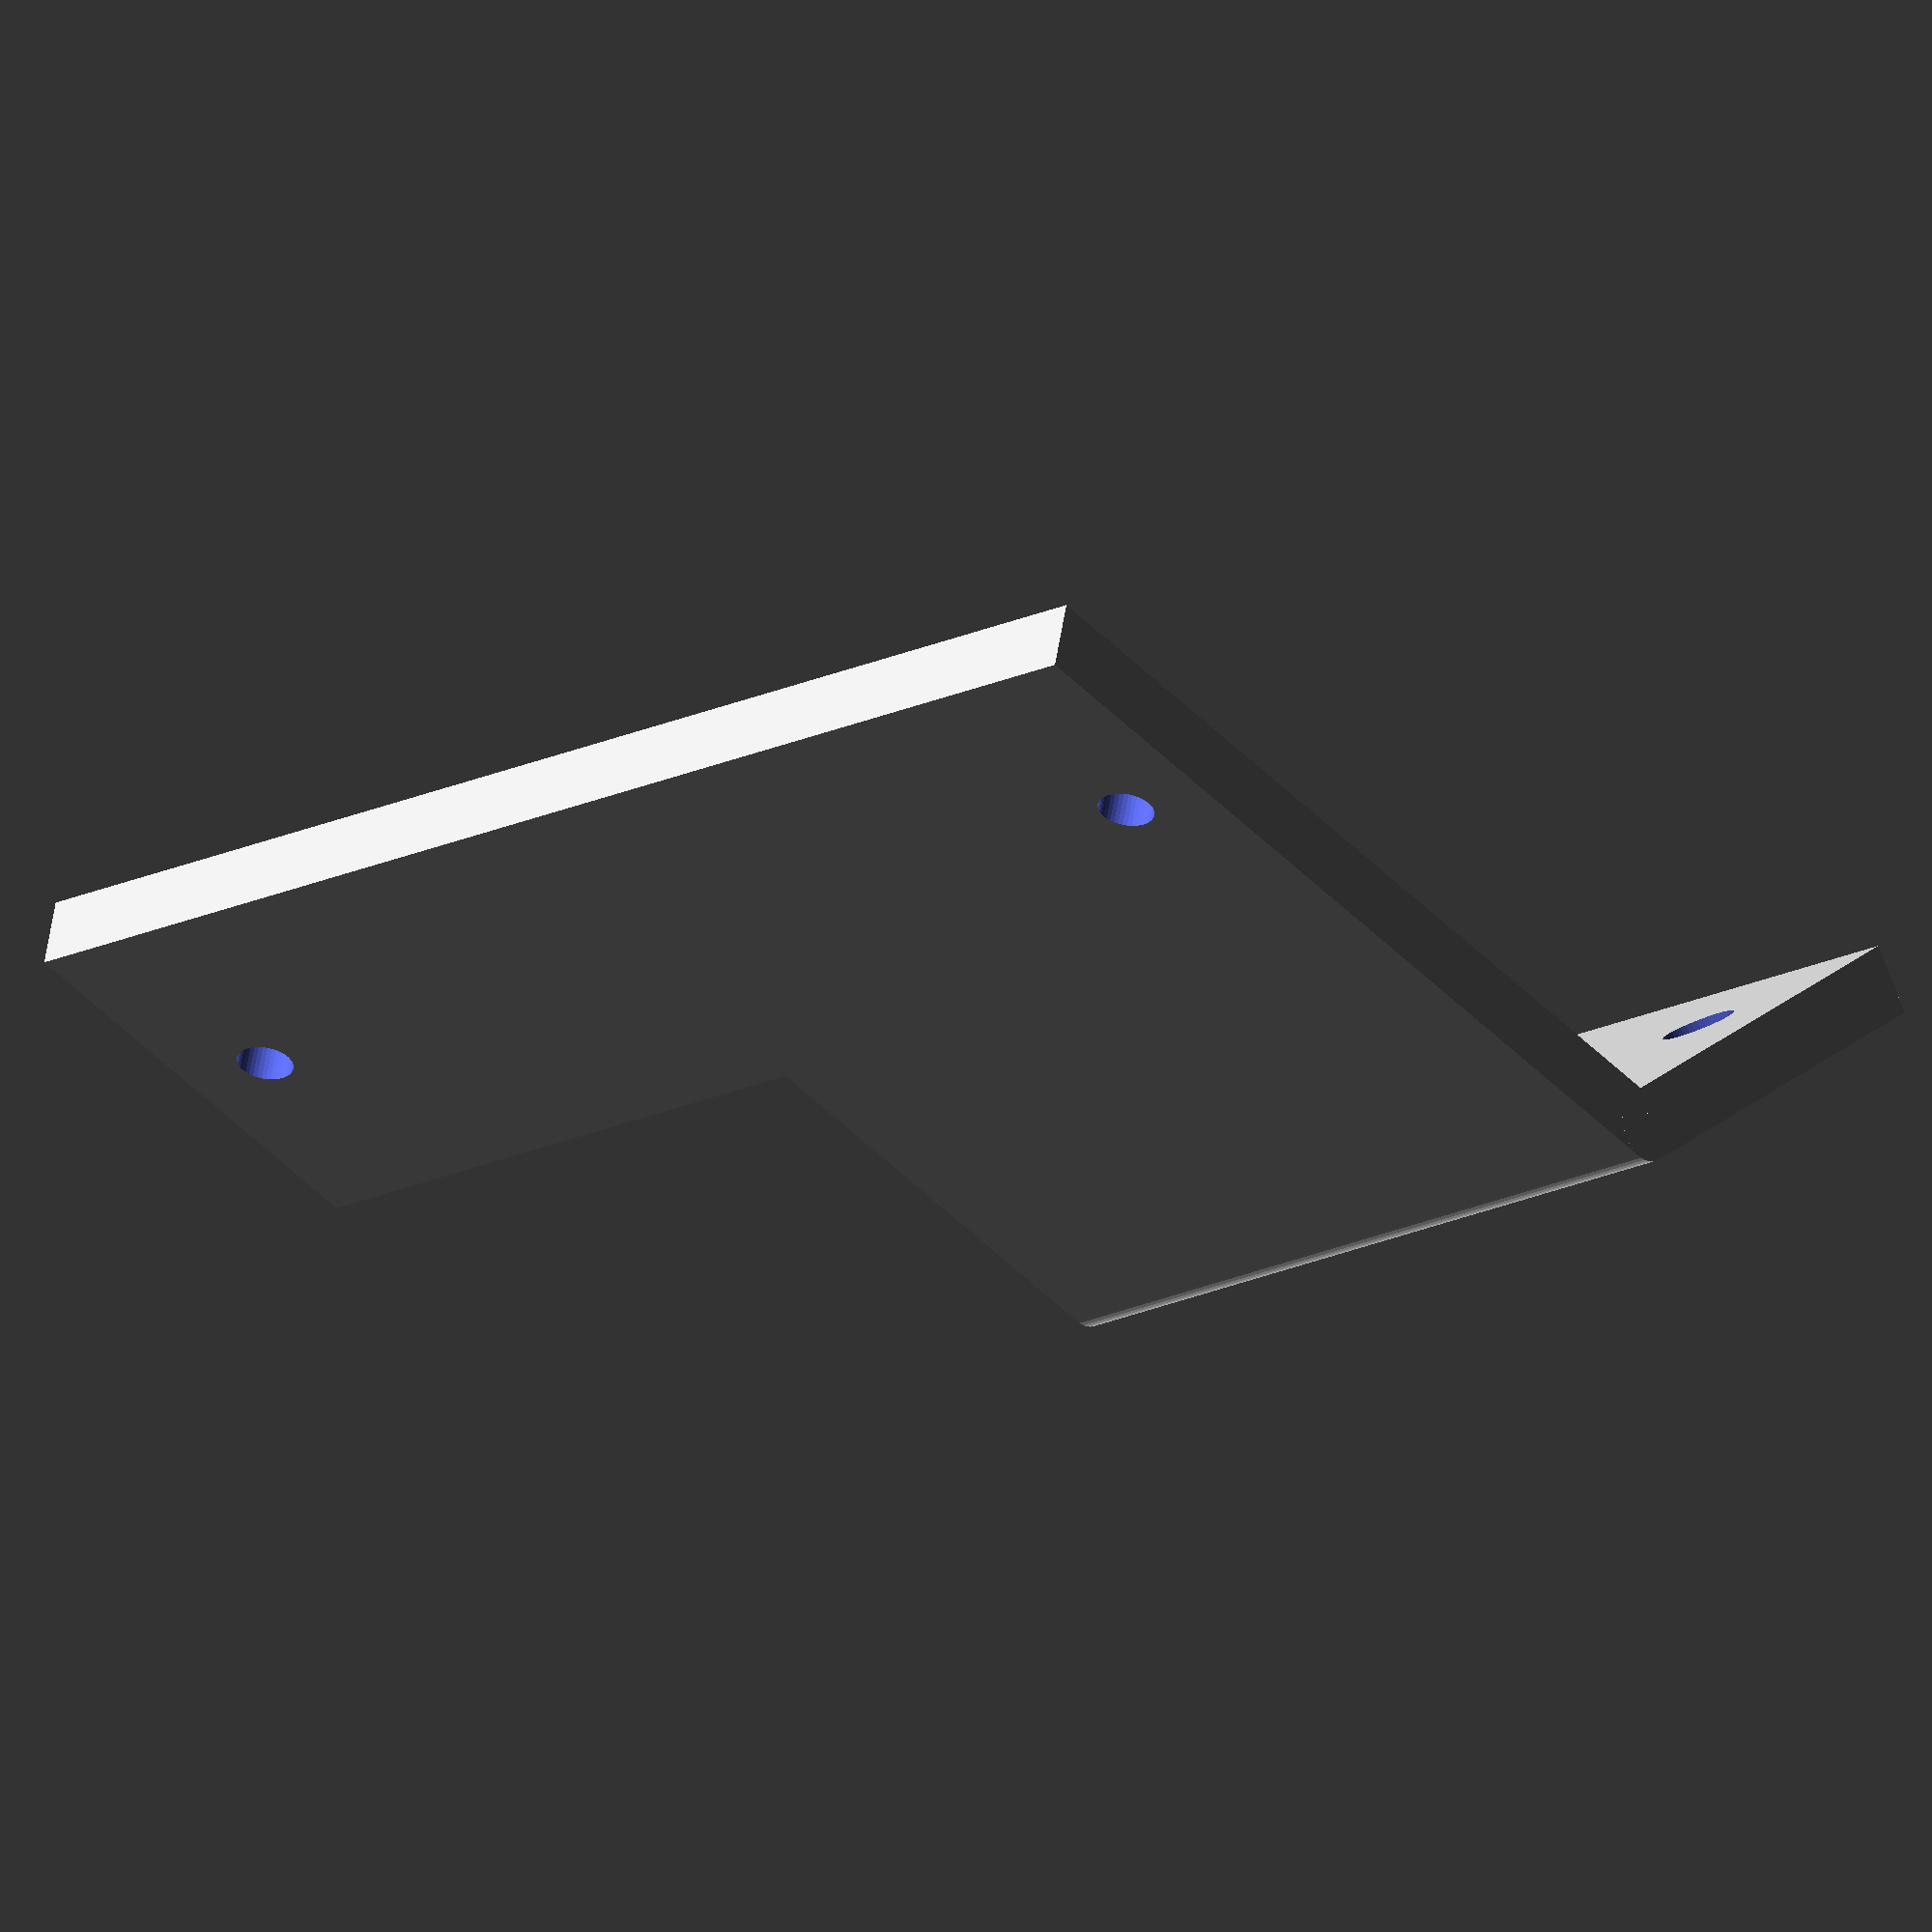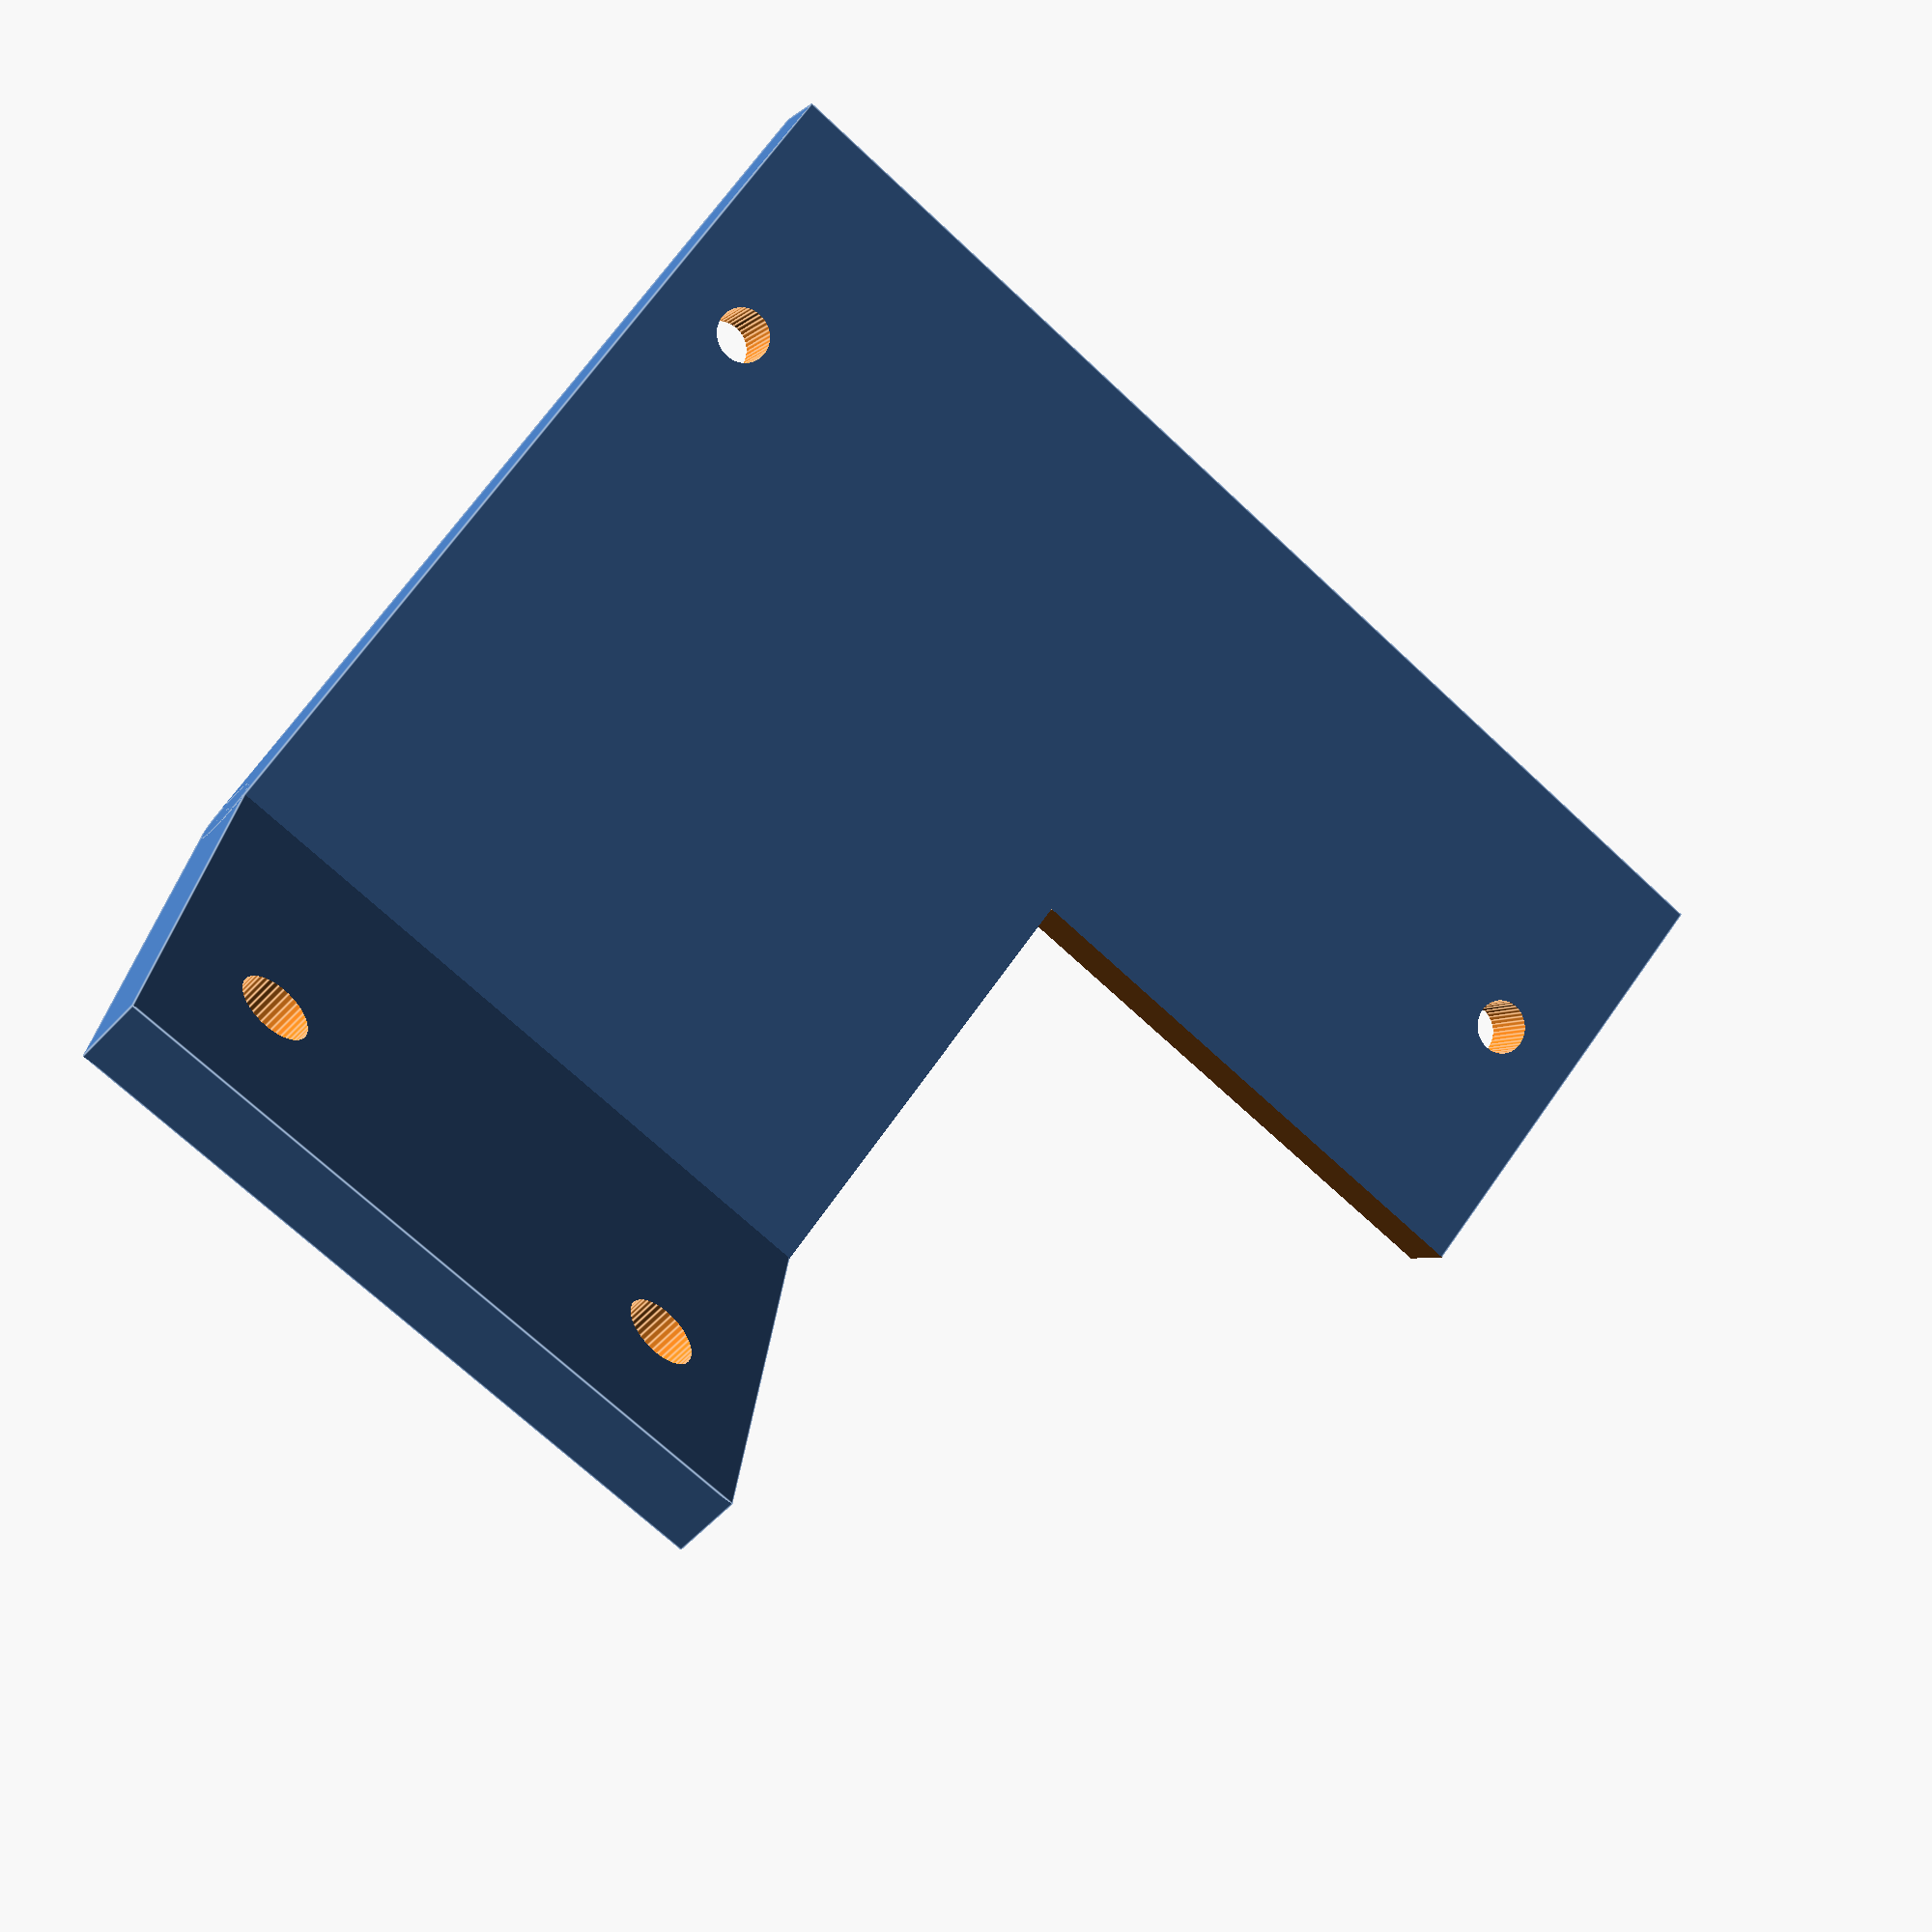
<openscad>
mountSideHt = 30;
sensorSideHt = 54;
holeSpacing = 46;

$fn=40;

difference() {
   translate([0,-1.5,0]) cube([20,3,mountSideHt]);
   translate([13,3, mountSideHt - 5]) rotate([90,0,0]) cylinder(d=3.2,h=10);
   translate([13,3, 5]) rotate([90,0,0]) cylinder(d=3.2,h=10);
}
rotate([0,0,50]) translate([-40,-1.5,0]) difference() {
   cube([40,3,sensorSideHt]);
   translate([20,-1,mountSideHt]) cube([21,5,sensorSideHt-mountSideHt+1]);
   translate([10,4, (sensorSideHt - holeSpacing)/2]) rotate([90,0,0]) cylinder(d=2.4,h=10);
   translate([10,4, holeSpacing + (sensorSideHt - holeSpacing)/2]) rotate([90,0,0]) cylinder(d=2.4,h=10);
   }
cylinder(d=3,h=mountSideHt);


</openscad>
<views>
elev=21.4 azim=215.3 roll=128.9 proj=o view=wireframe
elev=249.0 azim=263.2 roll=313.4 proj=p view=edges
</views>
